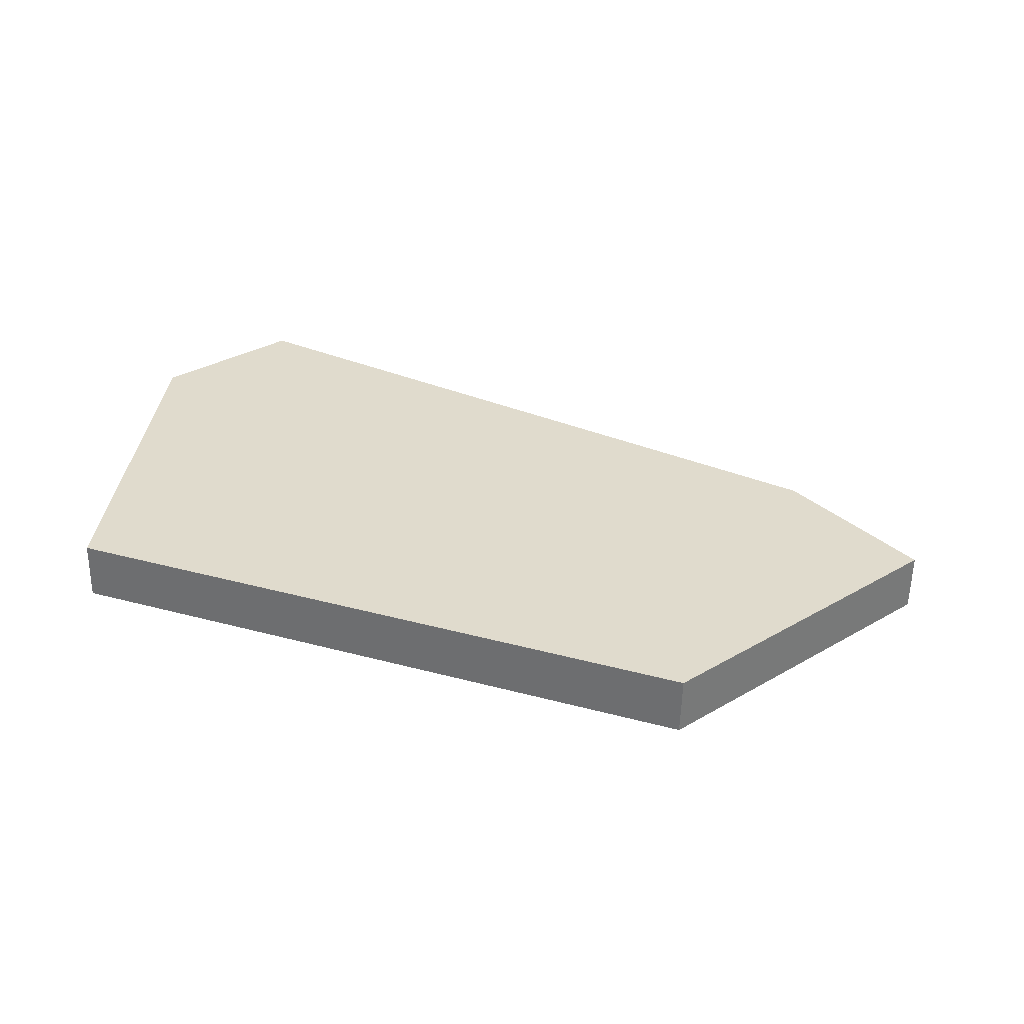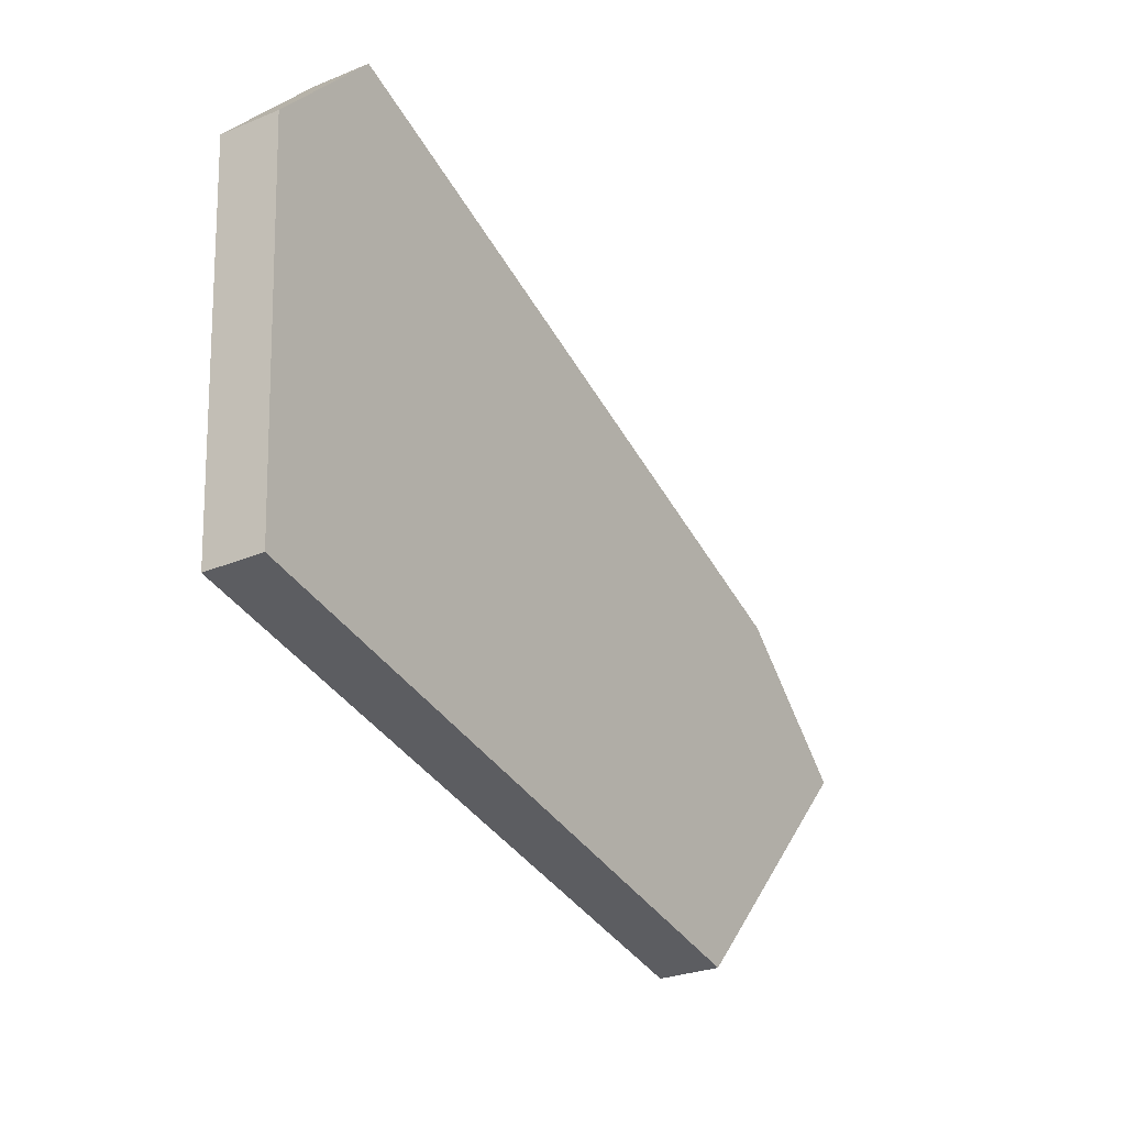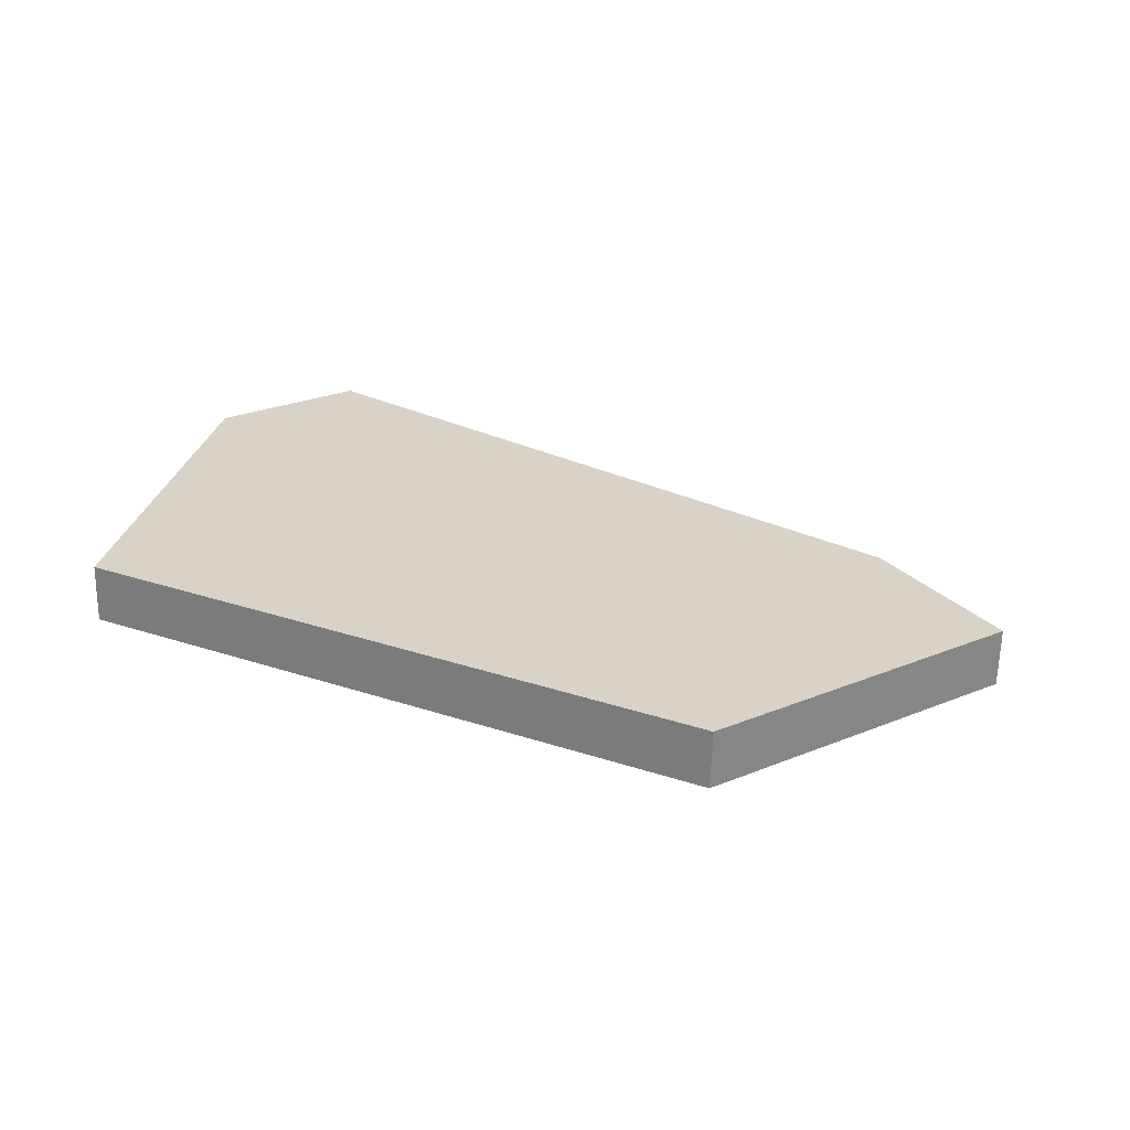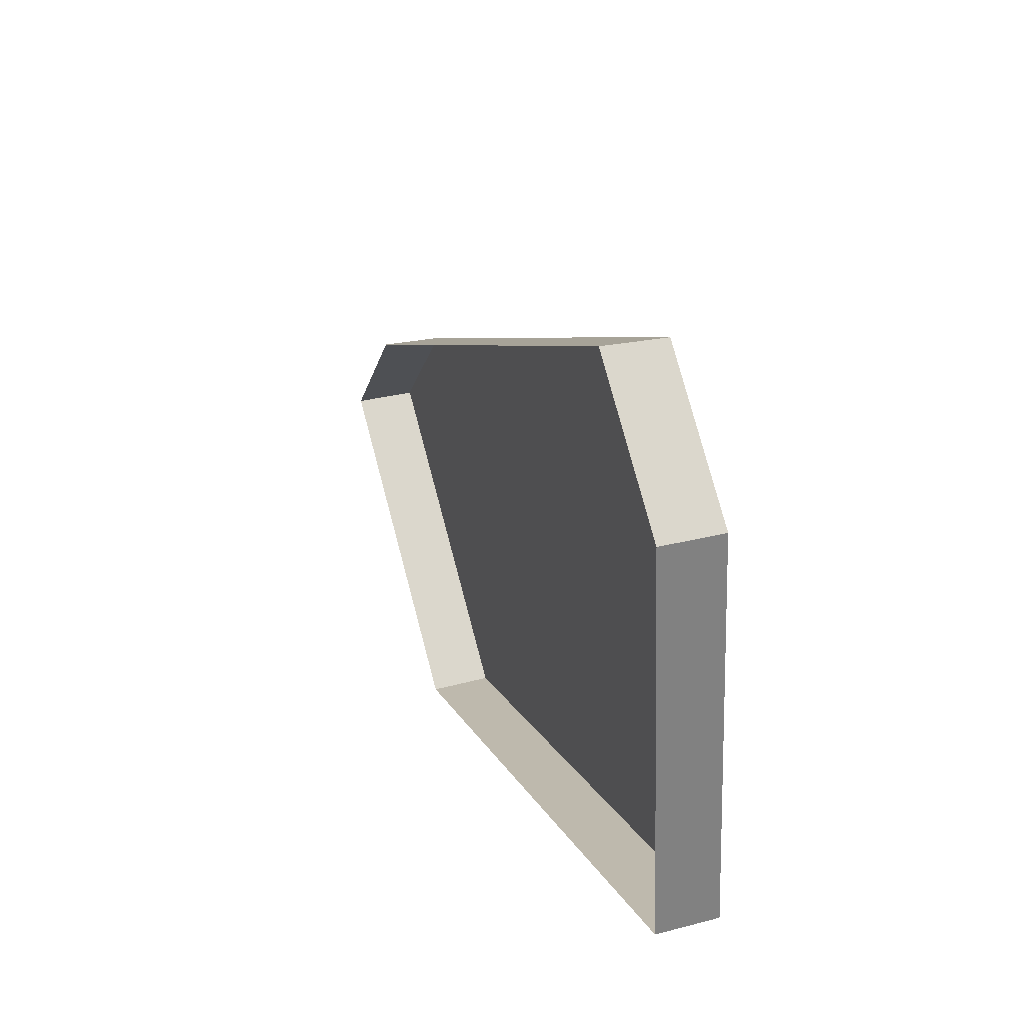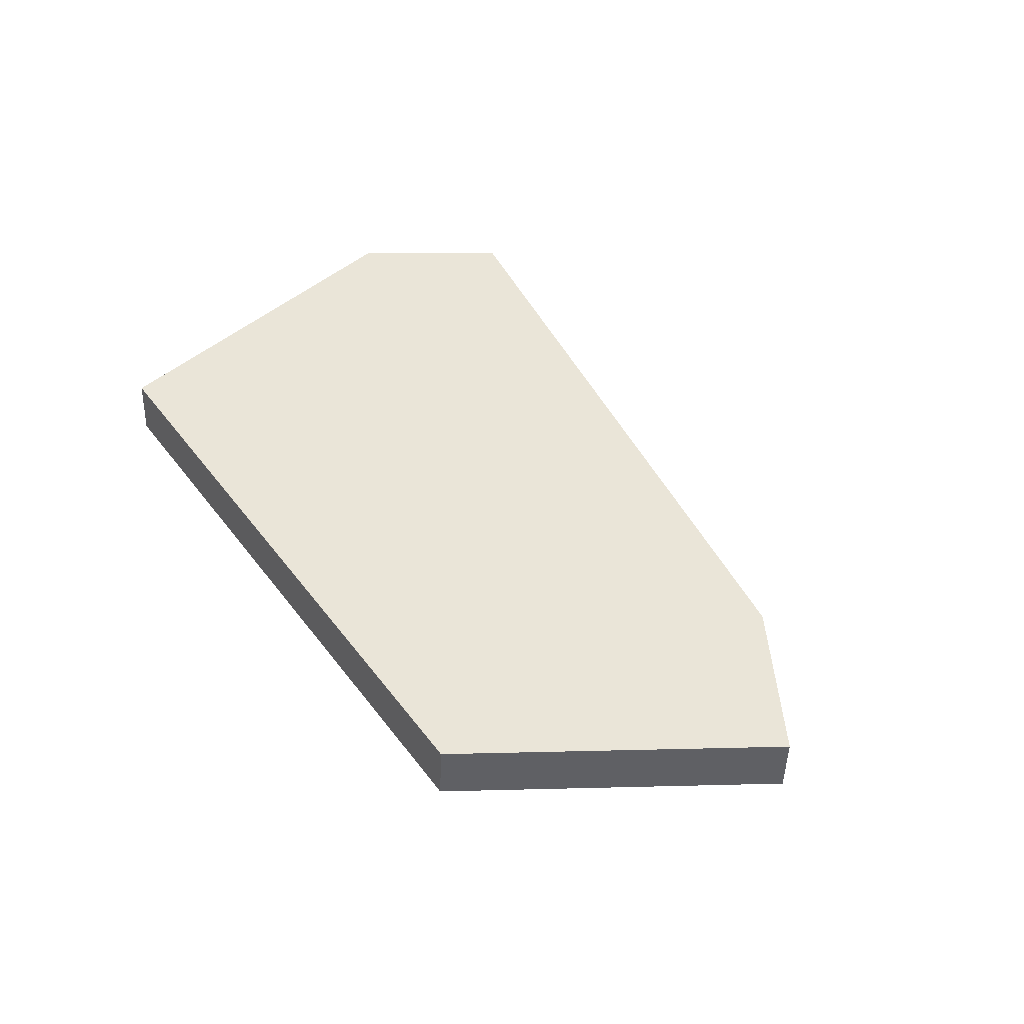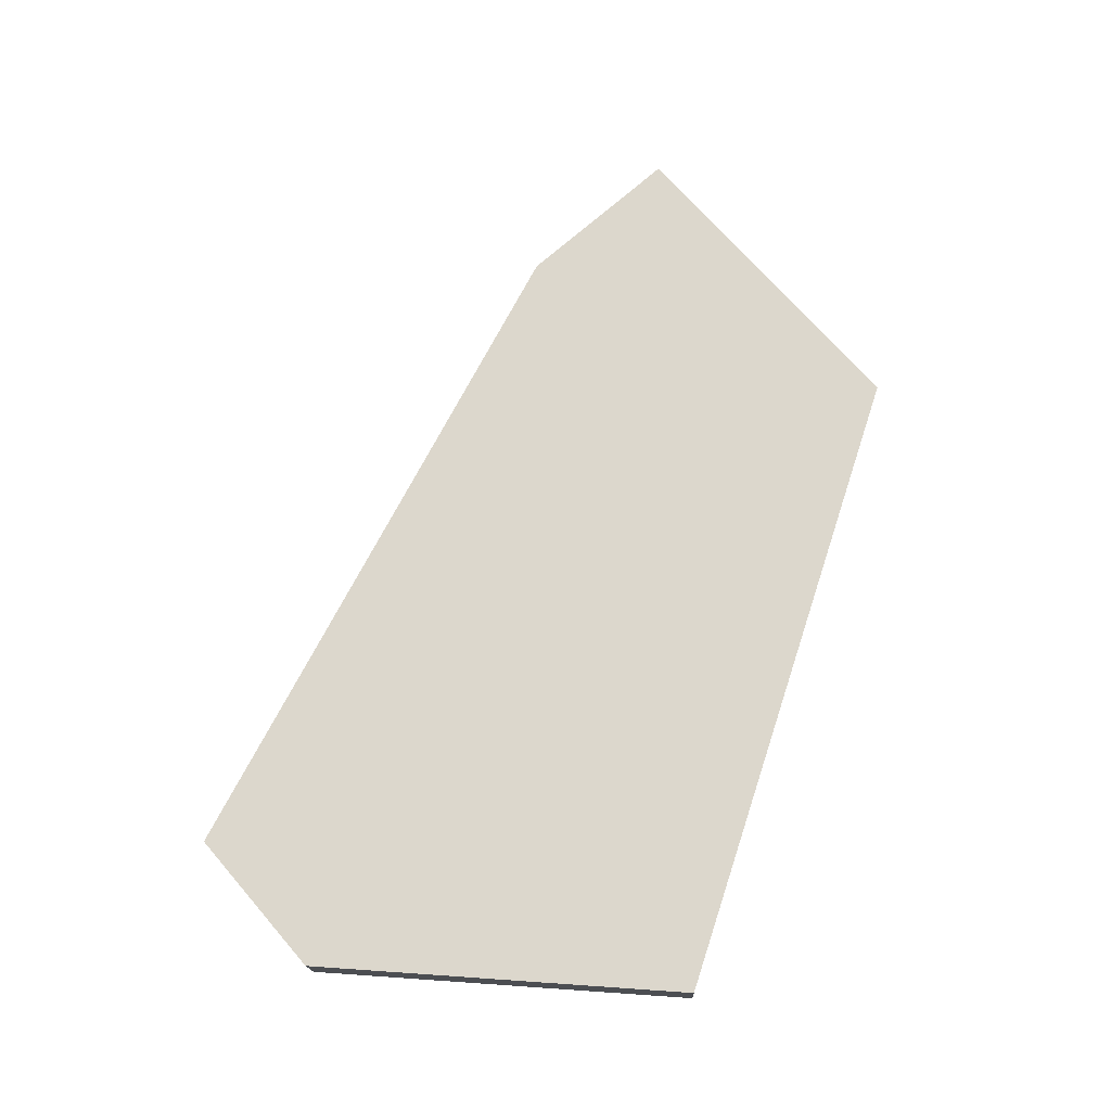
<metadata>
{"format":"obj","ext":"obj","renderer":"f3d","projection":"perspective","resolution":1024,"background":"white","views":[{"elev":34.6,"azim":-174.9,"up":"+Y"},{"elev":-23.9,"azim":123.5,"up":"+Z"},{"elev":29.1,"azim":-168.7,"up":"+Y"},{"elev":29.6,"azim":71.7,"up":"+Z"},{"elev":44.2,"azim":-138.4,"up":"+Y"},{"elev":73.7,"azim":93.9,"up":"+Y"}]}
</metadata>
<code>
g StonePlatesMesh2
v -3.328 0.2015 -0.007675
v -3.325 -0.09344 -0.01367
v -2.092 -0.03178 -1.238
v -2.099 0.263 -1.228
v -3.325 -0.09344 -0.01367
v -3.328 0.2015 -0.007675
v -2.703 0.1923 0.6207
v -2.679 -0.103 0.6356
v 1.101 -0.06313 1.478
v 1.098 0.2318 1.484
v 1.103 0.2892 -0.4132
v 1.107 -0.005585 -0.424
v 0.5229 0.2031 2.055
v 1.098 0.2318 1.484
v 1.101 -0.06313 1.478
v 0.518 -0.09232 2.058
v -3.328 0.2015 -0.007675
v -2.099 0.263 -1.228
v 1.103 0.2892 -0.4132
v 1.098 0.2318 1.484
v -2.703 0.1923 0.6207
v 0.5229 0.2031 2.055
v 0.518 -0.09232 2.058
v -2.679 -0.103 0.6356
v -2.092 -0.03178 -1.238
v 1.107 -0.005585 -0.424
v 1.103 0.2892 -0.4132
v -2.099 0.263 -1.228
v -2.703 0.1923 0.6207
v 0.5229 0.2031 2.055
g StonePlatesMesh2_0
f 3 2 1
f 4 3 1
f 7 6 5
f 8 7 5
f 11 10 9
f 12 11 9
f 15 14 13
f 16 15 13
f 19 18 17
f 20 19 17
f 23 22 21
f 24 23 21
f 27 26 25
f 28 27 25
f 20 17 29
f 30 20 29

</code>
